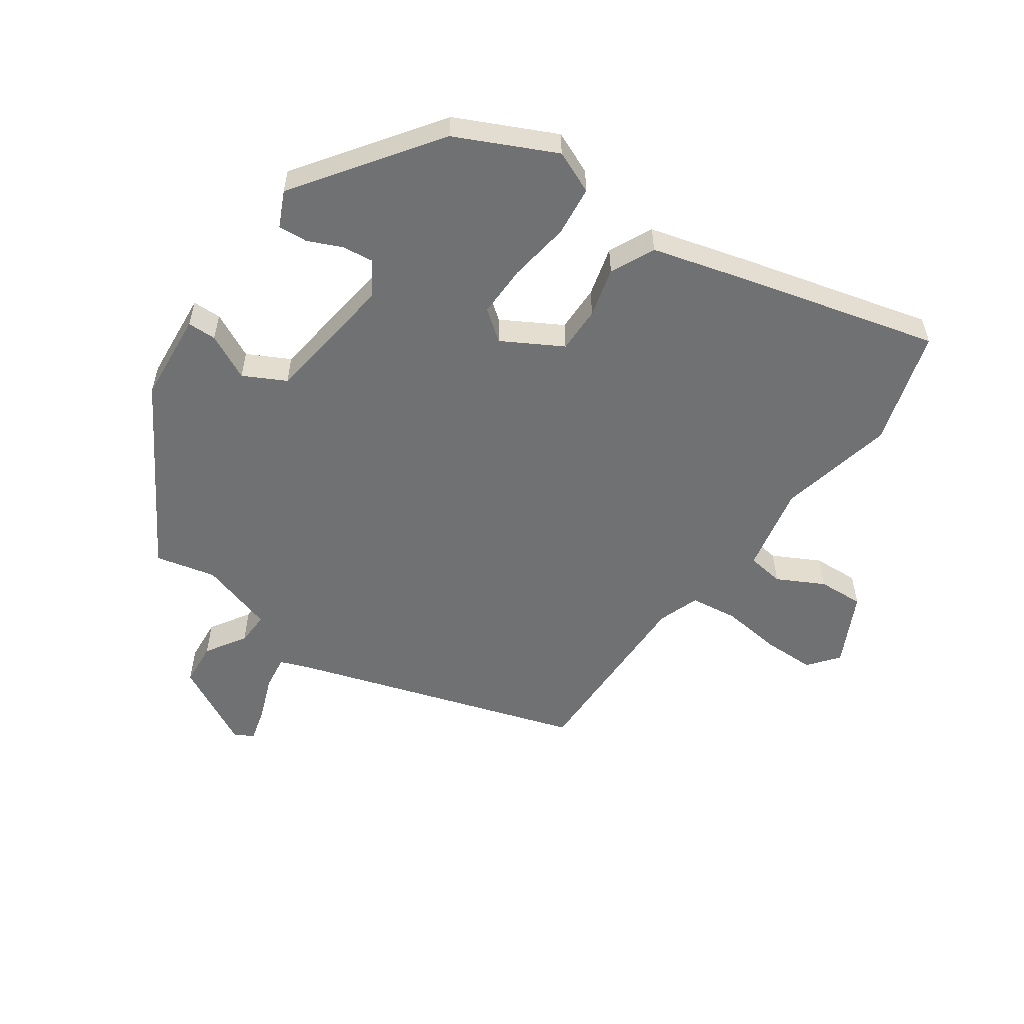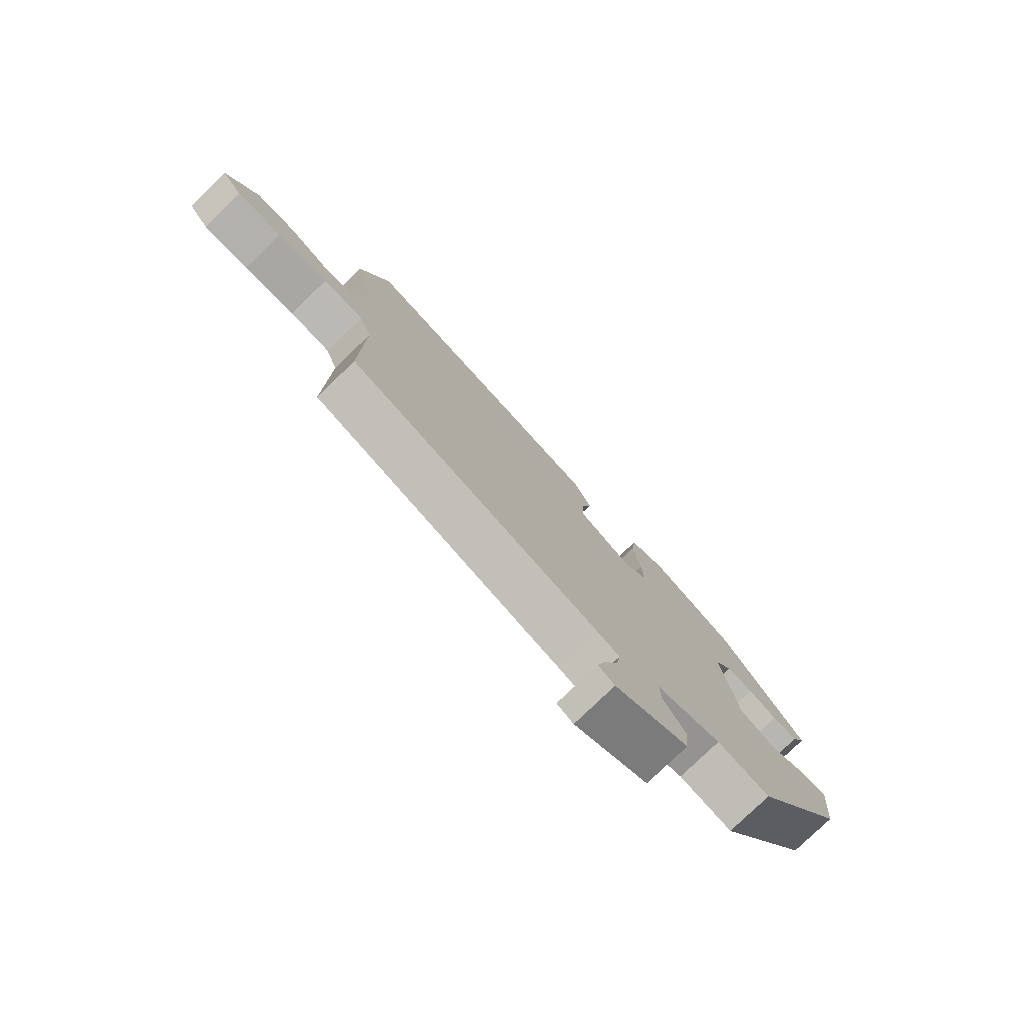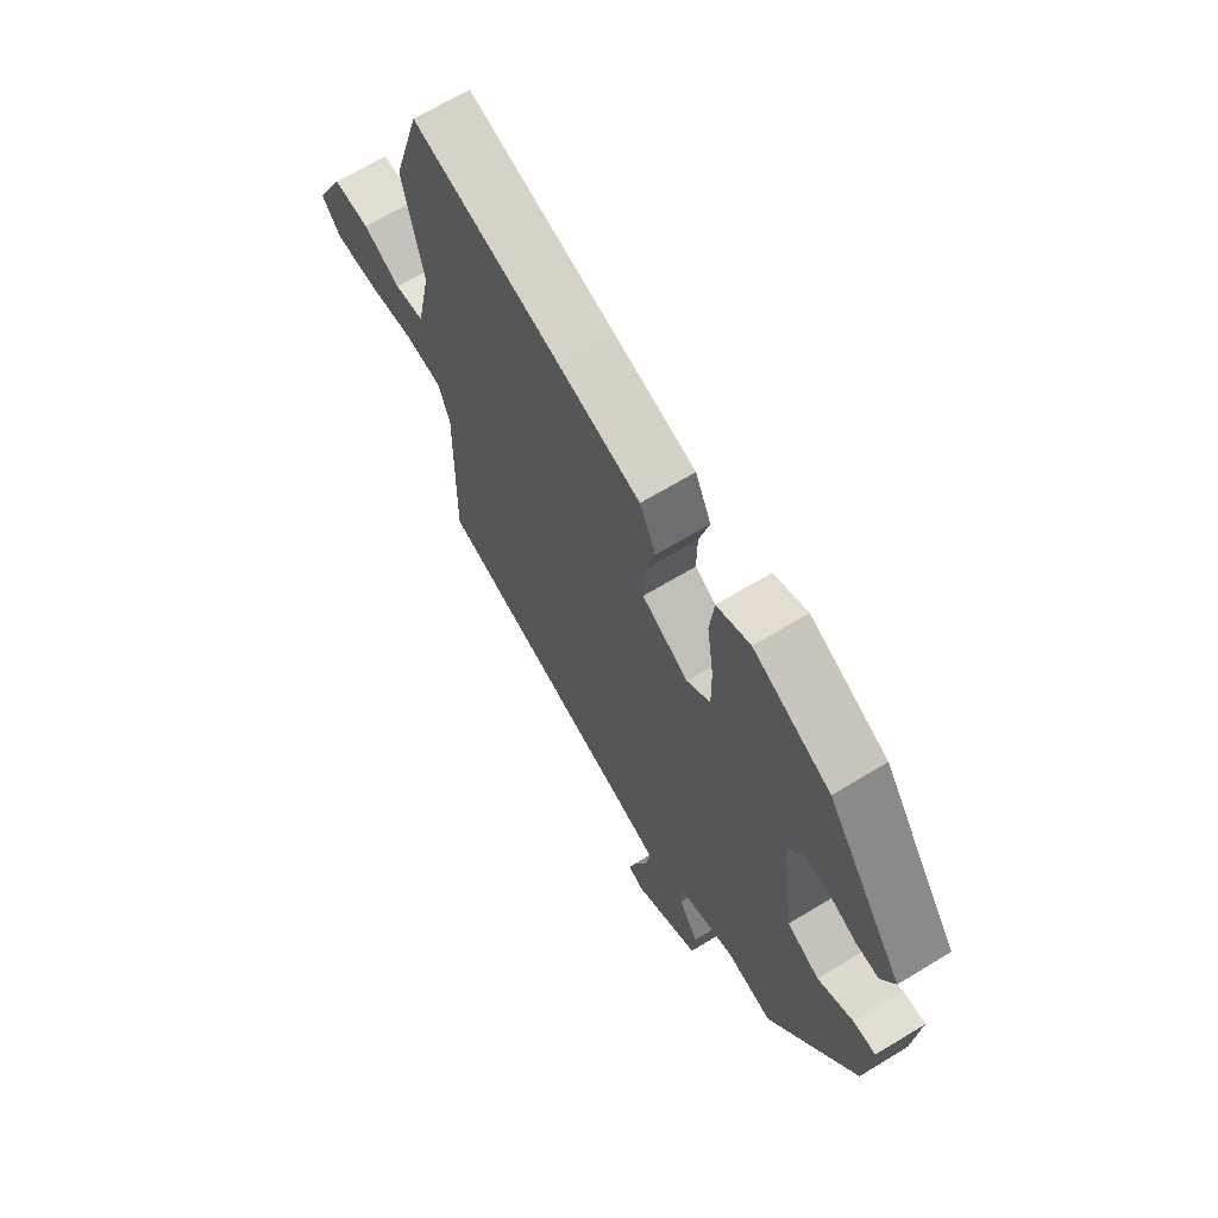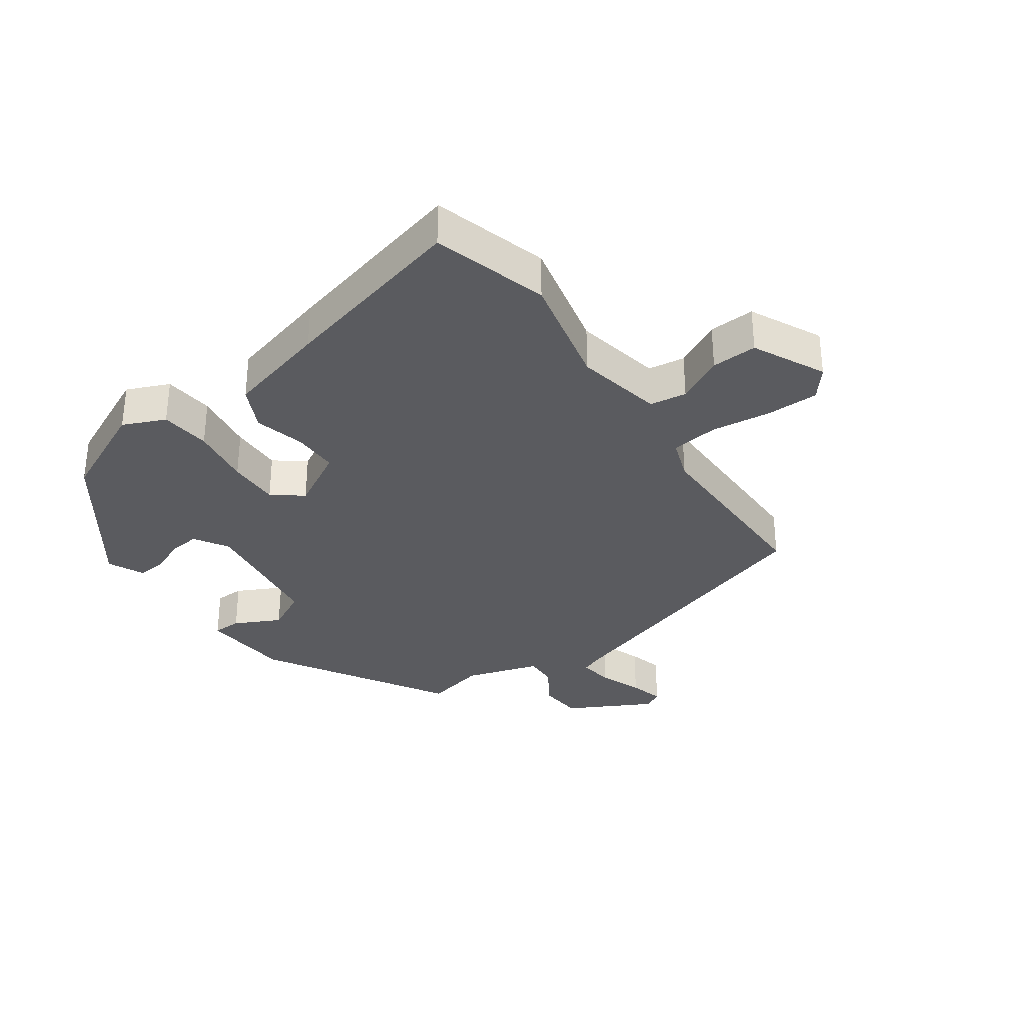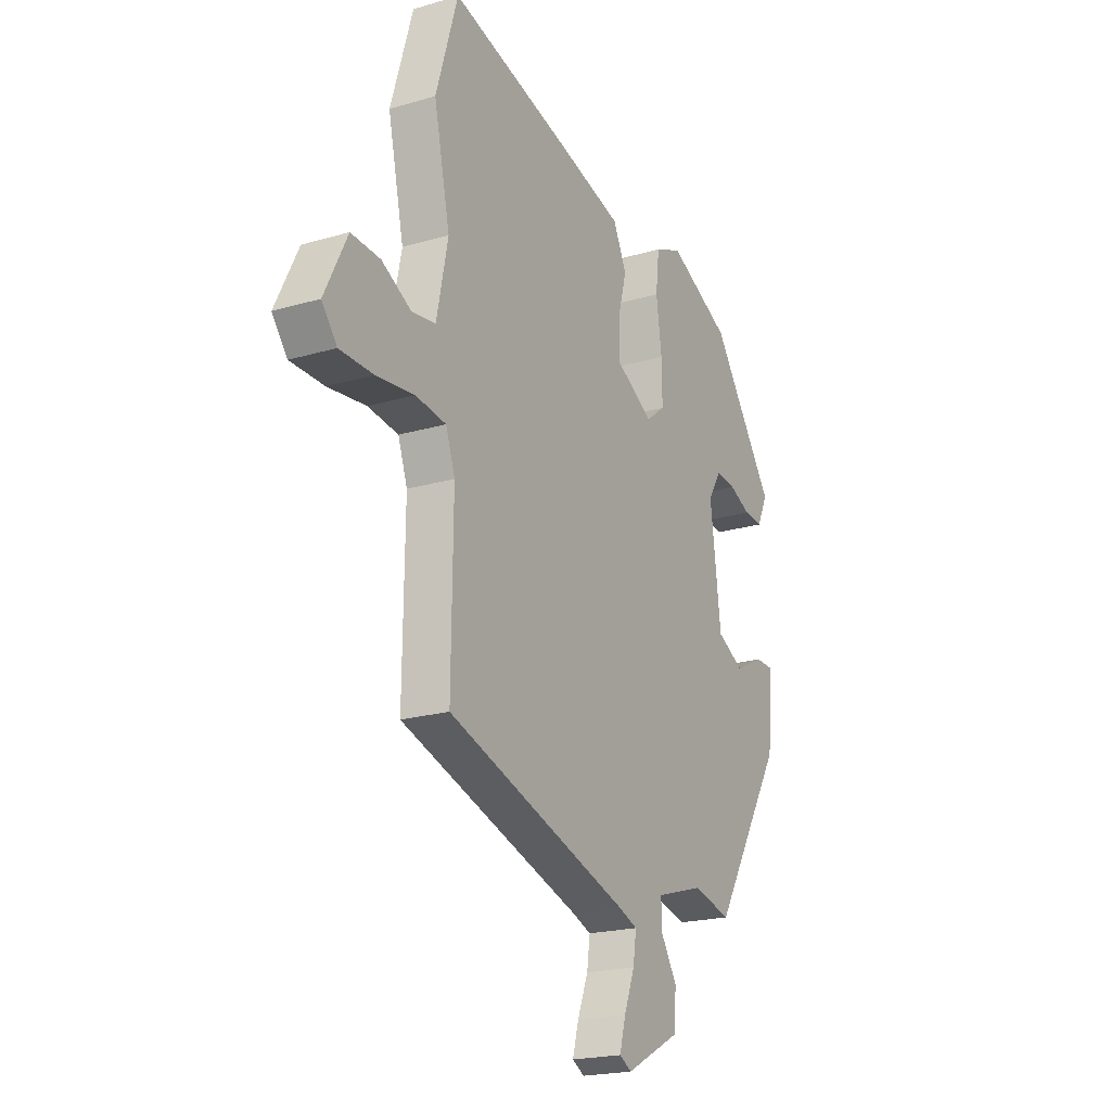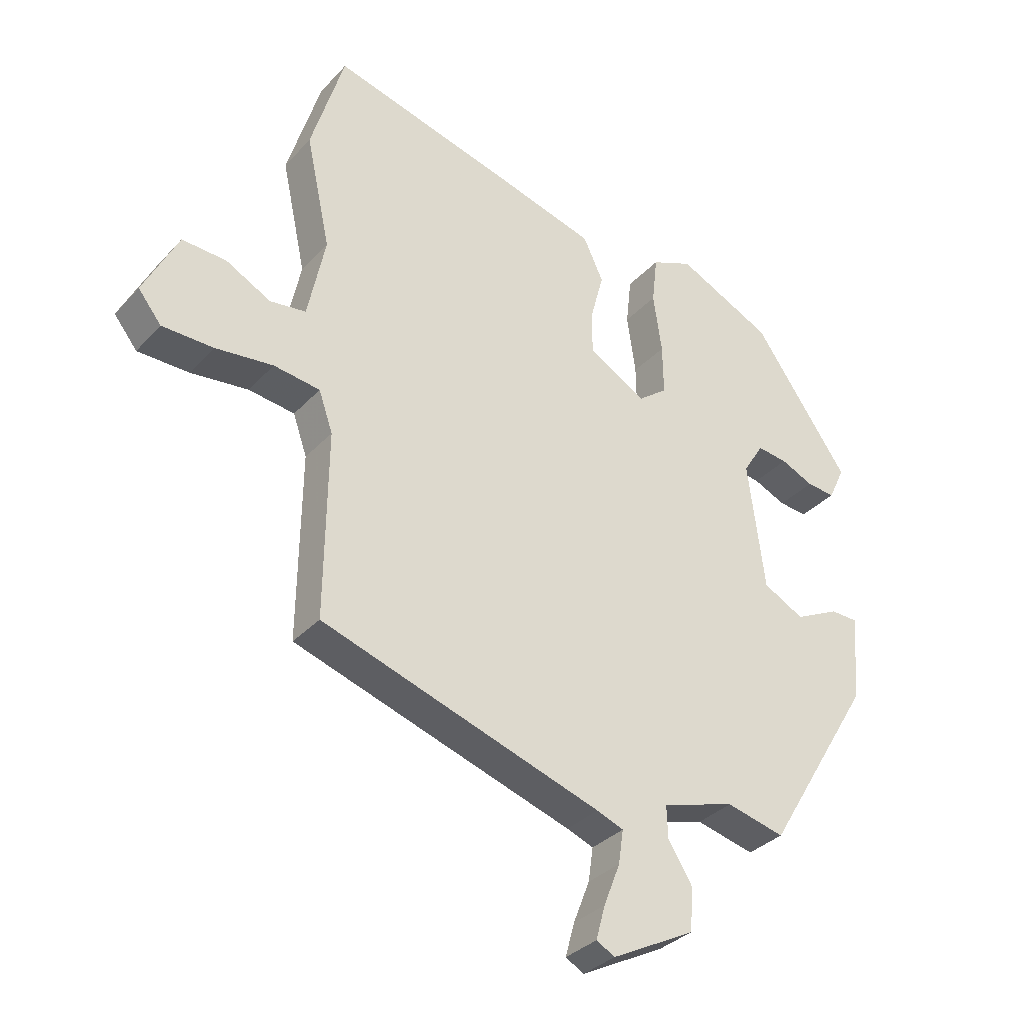
<metadata>
{"format":"obj","ext":"obj","renderer":"f3d","projection":"perspective","resolution":1024,"background":"white","views":[{"elev":-55.2,"azim":-35.1,"up":"+Y"},{"elev":-78.8,"azim":133.9,"up":"+Z"},{"elev":66.6,"azim":-121.4,"up":"+Z"},{"elev":-32.9,"azim":34.7,"up":"+Y"},{"elev":-20.7,"azim":118.0,"up":"+Z"},{"elev":-33.6,"azim":144.6,"up":"+Z"}]}
</metadata>
<code>
v -0.371 0.07 0.462
v -0.214 0.07 0.537
v -0.146 0.07 0.508
v -0.137 0.07 0.428
v -0.151 0.07 0.33
v -0.152 0.07 0.247
v -0.104 0.07 0.21
v -0.009 0.07 0.264
v -0.01 0.07 0.338
v -0.031 0.07 0.417
v 0.002 0.07 0.487
v 0.165 0.07 0.532
v 0.467 0.07 0.611
v 0.522 0.07 0.428
v 0.482 0.07 0.243
v 0.511 0.07 0.104
v 0.57 0.07 0.096
v 0.644 0.07 0.135
v 0.717 0.07 0.139
v 0.774 0.07 0.025
v 0.736 0.07 -0.023
v 0.652 0.07 -0.024
v 0.557 0.07 -0.013
v 0.481 0.07 -0.023
v 0.458 0.07 -0.089
v 0.462 0.07 -0.396
v 0.001 0.07 -0.545
v -0.043 0.07 -0.562
v -0.035 0.07 -0.617
v -0.008 0.07 -0.686
v 0.007 0.07 -0.741
v -0.023 0.07 -0.758
v -0.159 0.07 -0.687
v -0.165 0.07 -0.617
v -0.125 0.07 -0.553
v -0.123 0.07 -0.5
v -0.243 0.07 -0.464
v -0.339 0.07 -0.487
v -0.517 0.07 -0.195
v -0.53 0.07 -0.051
v -0.484 0.07 -0.05
v -0.411 0.07 -0.086
v -0.344 0.07 -0.051
v -0.317 0.07 0.161
v -0.351 0.07 0.215
v -0.401 0.07 0.209
v -0.455 0.07 0.185
v -0.502 0.07 0.181
v -0.529 0.07 0.238
v -0.371 0 0.462
v -0.214 0 0.537
v -0.146 0 0.508
v -0.137 0 0.428
v -0.151 0 0.33
v -0.152 0 0.247
v -0.104 0 0.21
v -0.009 0 0.264
v -0.01 0 0.338
v -0.031 0 0.417
v 0.002 0 0.487
v 0.165 0 0.532
v 0.467 0 0.611
v 0.522 0 0.428
v 0.482 0 0.243
v 0.511 0 0.104
v 0.57 0 0.096
v 0.644 0 0.135
v 0.717 0 0.139
v 0.774 0 0.025
v 0.736 0 -0.023
v 0.652 0 -0.024
v 0.557 0 -0.013
v 0.481 0 -0.023
v 0.458 0 -0.089
v 0.462 0 -0.396
v 0.001 0 -0.545
v -0.043 0 -0.562
v -0.035 0 -0.617
v -0.008 0 -0.686
v 0.007 0 -0.741
v -0.023 0 -0.758
v -0.159 0 -0.687
v -0.165 0 -0.617
v -0.125 0 -0.553
v -0.123 0 -0.5
v -0.243 0 -0.464
v -0.339 0 -0.487
v -0.517 0 -0.195
v -0.53 0 -0.051
v -0.484 0 -0.05
v -0.411 0 -0.086
v -0.344 0 -0.051
v -0.317 0 0.161
v -0.351 0 0.215
v -0.401 0 0.209
v -0.455 0 0.185
v -0.502 0 0.181
v -0.529 0 0.238
f 3 4 5
f 2 3 5
f 1 2 5
f 49 1 5
f 48 49 5
f 47 48 5
f 46 47 5
f 45 46 5 6
f 44 45 6 7
f 43 44 7
f 40 41 42
f 39 40 42
f 38 39 42
f 37 38 42
f 36 37 42 43
f 33 34 35
f 32 33 35
f 31 32 35
f 30 31 35
f 29 30 35
f 28 29 35 36
f 43 7 8
f 36 43 8
f 28 36 8
f 27 28 8
f 21 22 23
f 20 21 23
f 19 20 23
f 18 19 23
f 17 18 23
f 16 17 23 24
f 15 16 24 25
f 13 14 15
f 12 13 15
f 11 12 15
f 10 11 15
f 9 10 15
f 8 9 15 25
f 8 25 26 27
f 54 53 52
f 54 52 51
f 54 51 50
f 54 50 98
f 54 98 97
f 54 97 96
f 54 96 95
f 55 54 95 94
f 56 55 94 93
f 56 93 92
f 91 90 89
f 91 89 88
f 91 88 87
f 91 87 86
f 92 91 86 85
f 84 83 82
f 84 82 81
f 84 81 80
f 84 80 79
f 84 79 78
f 85 84 78 77
f 57 56 92
f 57 92 85
f 57 85 77
f 57 77 76
f 72 71 70
f 72 70 69
f 72 69 68
f 72 68 67
f 72 67 66
f 73 72 66 65
f 74 73 65 64
f 64 63 62
f 64 62 61
f 64 61 60
f 64 60 59
f 64 59 58
f 74 64 58 57
f 76 75 74 57
f 1 50 51 2
f 2 51 52 3
f 3 52 53 4
f 4 53 54 5
f 5 54 55 6
f 6 55 56 7
f 7 56 57 8
f 8 57 58 9
f 9 58 59 10
f 10 59 60 11
f 11 60 61 12
f 12 61 62 13
f 13 62 63 14
f 14 63 64 15
f 15 64 65 16
f 16 65 66 17
f 17 66 67 18
f 18 67 68 19
f 19 68 69 20
f 20 69 70 21
f 21 70 71 22
f 22 71 72 23
f 23 72 73 24
f 24 73 74 25
f 25 74 75 26
f 26 75 76 27
f 27 76 77 28
f 28 77 78 29
f 29 78 79 30
f 30 79 80 31
f 31 80 81 32
f 32 81 82 33
f 33 82 83 34
f 34 83 84 35
f 35 84 85 36
f 36 85 86 37
f 37 86 87 38
f 38 87 88 39
f 39 88 89 40
f 40 89 90 41
f 41 90 91 42
f 42 91 92 43
f 43 92 93 44
f 44 93 94 45
f 45 94 95 46
f 46 95 96 47
f 47 96 97 48
f 48 97 98 49
f 49 98 50 1

</code>
